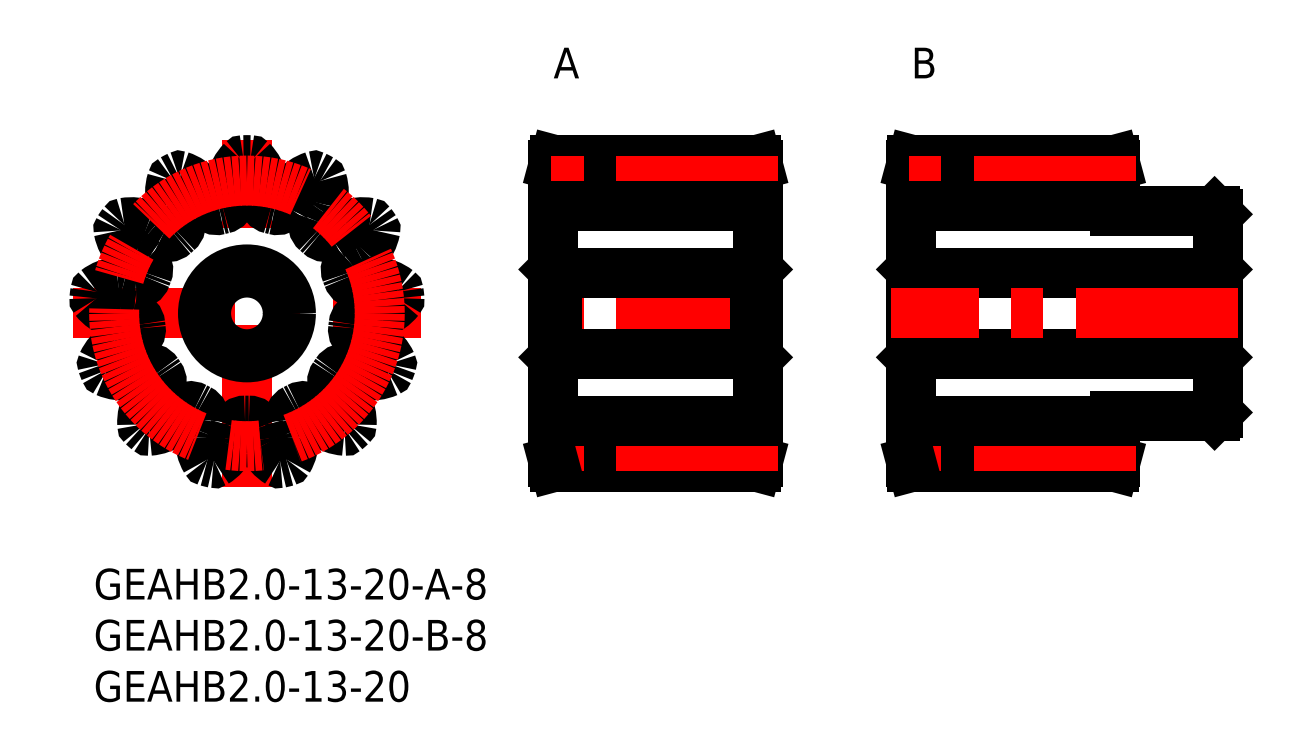
<metadata>
{"format":"dxf","ext":"dxf","renderer":"ezdxf+matplotlib","layout":"modelspace","background":"white","min_lineweight":24,"dpi":150}
</metadata>
<code>
0
SECTION
2
ENTITIES
0
INSERT
8
MSM_CONTINUOUS
2
*U3
10
0
20
0
30
0
0
INSERT
8
MSM_CONTINUOUS
2
*U4
10
0
20
0
30
0
0
INSERT
8
MSM_CONTINUOUS
2
*U5
10
0
20
0
30
0
0
INSERT
8
MSM_CONTINUOUS
2
*U6
10
0
20
0
30
0
0
INSERT
8
MSM_CONTINUOUS
2
*U7
10
0
20
0
30
0
0
LINE
8
MSM_CENTER
10
-2
20
25
30
0
11
32
21
25
31
0
0
LINE
8
MSM_CENTER
10
15
20
8
30
0
11
15
21
42
31
0
0
ARC
8
MSM_CONTINUOUS
10
15
20
25
30
0
40
10.5
50
352.1
51
354.1
0
ARC
8
MSM_CONTINUOUS
10
15
20
25
30
0
40
15
50
88.77
51
91.23
0
ARC
8
MSM_CONTINUOUS
10
14.68
20
39.8
30
0
40
0.2
50
91.23
51
136
0
ARC
8
MSM_CONTINUOUS
10
17.65
20
36.92
30
0
40
4.333
50
136
51
166.9
0
ARC
8
MSM_CONTINUOUS
10
15
20
37.54
30
0
40
1.609
50
166.9
51
188.2
0
ARC
8
MSM_CONTINUOUS
10
8.261
20
36.57
30
0
40
5.2
50
355.2
51
8.232
0
ARC
8
MSM_CONTINUOUS
10
12.45
20
36.21
30
0
40
1
50
282.8
51
355.2
0
ARC
8
MSM_CONTINUOUS
10
15
20
25
30
0
40
10.5
50
102.8
51
104.9
0
ARC
8
MSM_CONTINUOUS
10
12.05
20
36.12
30
0
40
1
50
212.5
51
284.9
0
ARC
8
MSM_CONTINUOUS
10
15.59
20
38.37
30
0
40
5.2
50
199.5
51
212.5
0
ARC
8
MSM_CONTINUOUS
10
9.172
20
36.1
30
0
40
1.609
50
19.46
51
40.77
0
ARC
8
MSM_CONTINUOUS
10
7.108
20
34.33
30
0
40
4.333
50
40.77
51
71.7
0
ARC
8
MSM_CONTINUOUS
10
8.406
20
38.25
30
0
40
0.2
50
71.7
51
116.5
0
ARC
8
MSM_CONTINUOUS
10
15
20
25
30
0
40
15
50
116.5
51
118.9
0
ARC
8
MSM_CONTINUOUS
10
7.841
20
37.95
30
0
40
0.2
50
118.9
51
163.7
0
ARC
8
MSM_CONTINUOUS
10
11.81
20
36.79
30
0
40
4.333
50
163.7
51
194.6
0
ARC
8
MSM_CONTINUOUS
10
9.172
20
36.1
30
0
40
1.609
50
194.6
51
215.9
0
ARC
8
MSM_CONTINUOUS
10
3.658
20
32.11
30
0
40
5.2
50
22.86
51
35.92
0
ARC
8
MSM_CONTINUOUS
10
7.528
20
33.74
30
0
40
1
50
310.5
51
22.86
0
ARC
8
MSM_CONTINUOUS
10
15
20
25
30
0
40
10.5
50
130.5
51
132.6
0
ARC
8
MSM_CONTINUOUS
10
7.222
20
33.47
30
0
40
1
50
240.2
51
312.6
0
ARC
8
MSM_CONTINUOUS
10
9.309
20
37.12
30
0
40
5.2
50
227.2
51
240.2
0
ARC
8
MSM_CONTINUOUS
10
4.679
20
32.12
30
0
40
1.609
50
47.15
51
68.46
0
ARC
8
MSM_CONTINUOUS
10
3.678
20
29.59
30
0
40
4.333
50
68.46
51
99.4
0
ARC
8
MSM_CONTINUOUS
10
3.004
20
33.67
30
0
40
0.2
50
99.4
51
144.2
0
ARC
8
MSM_CONTINUOUS
10
15
20
25
30
0
40
15
50
144.2
51
146.6
0
ARC
8
MSM_CONTINUOUS
10
2.642
20
33.14
30
0
40
0.2
50
146.6
51
191.4
0
ARC
8
MSM_CONTINUOUS
10
6.694
20
33.96
30
0
40
4.333
50
191.4
51
222.3
0
ARC
8
MSM_CONTINUOUS
10
4.679
20
32.12
30
0
40
1.609
50
222.3
51
243.6
0
ARC
8
MSM_CONTINUOUS
10
1.653
20
26.02
30
0
40
5.2
50
50.56
51
63.62
0
ARC
8
MSM_CONTINUOUS
10
4.321
20
29.27
30
0
40
1
50
338.2
51
50.56
0
ARC
8
MSM_CONTINUOUS
10
15
20
25
30
0
40
10.5
50
158.2
51
160.2
0
ARC
8
MSM_CONTINUOUS
10
4.177
20
28.89
30
0
40
1
50
267.9
51
340.2
0
ARC
8
MSM_CONTINUOUS
10
4.33
20
33.08
30
0
40
5.2
50
254.8
51
267.9
0
ARC
8
MSM_CONTINUOUS
10
2.55
20
26.51
30
0
40
1.609
50
74.85
51
96.15
0
ARC
8
MSM_CONTINUOUS
10
2.842
20
23.8
30
0
40
4.333
50
96.15
51
127.1
0
ARC
8
MSM_CONTINUOUS
10
0.3497
20
27.1
30
0
40
0.2
50
127.1
51
171.8
0
ARC
8
MSM_CONTINUOUS
10
15
20
25
30
0
40
15
50
171.8
51
174.3
0
ARC
8
MSM_CONTINUOUS
10
0.2729
20
26.47
30
0
40
0.2
50
174.3
51
219.1
0
ARC
8
MSM_CONTINUOUS
10
3.482
20
29.07
30
0
40
4.333
50
219.1
51
250
0
ARC
8
MSM_CONTINUOUS
10
2.55
20
26.51
30
0
40
1.609
50
250
51
271.3
0
ARC
8
MSM_CONTINUOUS
10
2.706
20
19.7
30
0
40
5.2
50
78.25
51
91.31
0
ARC
8
MSM_CONTINUOUS
10
3.561
20
23.82
30
0
40
1
50
5.906
51
78.25
0
ARC
8
MSM_CONTINUOUS
10
15
20
25
30
0
40
10.5
50
185.9
51
187.9
0
ARC
8
MSM_CONTINUOUS
10
3.61
20
23.41
30
0
40
1
50
295.6
51
7.94
0
ARC
8
MSM_CONTINUOUS
10
1.796
20
27.2
30
0
40
5.2
50
282.5
51
295.6
0
ARC
8
MSM_CONTINUOUS
10
3.274
20
20.55
30
0
40
1.609
50
102.5
51
123.8
0
ARC
8
MSM_CONTINUOUS
10
4.791
20
18.29
30
0
40
4.333
50
123.8
51
154.8
0
ARC
8
MSM_CONTINUOUS
10
1.052
20
20.05
30
0
40
0.2
50
154.8
51
199.5
0
ARC
8
MSM_CONTINUOUS
10
15
20
25
30
0
40
15
50
199.5
51
202
0
ARC
8
MSM_CONTINUOUS
10
1.278
20
19.46
30
0
40
0.2
50
202
51
246.8
0
ARC
8
MSM_CONTINUOUS
10
2.909
20
23.25
30
0
40
4.333
50
246.8
51
277.7
0
ARC
8
MSM_CONTINUOUS
10
3.274
20
20.55
30
0
40
1.609
50
277.7
51
299
0
ARC
8
MSM_CONTINUOUS
10
6.575
20
14.6
30
0
40
5.2
50
105.9
51
119
0
ARC
8
MSM_CONTINUOUS
10
5.421
20
18.64
30
0
40
1
50
33.6
51
105.9
0
ARC
8
MSM_CONTINUOUS
10
15
20
25
30
0
40
10.5
50
213.6
51
215.6
0
ARC
8
MSM_CONTINUOUS
10
5.653
20
18.3
30
0
40
1
50
323.3
51
35.63
0
ARC
8
MSM_CONTINUOUS
10
2.286
20
20.81
30
0
40
5.2
50
310.2
51
323.3
0
ARC
8
MSM_CONTINUOUS
10
6.684
20
15.61
30
0
40
1.609
50
130.2
51
151.5
0
ARC
8
MSM_CONTINUOUS
10
9.079
20
14.31
30
0
40
4.333
50
151.5
51
182.5
0
ARC
8
MSM_CONTINUOUS
10
4.949
20
14.14
30
0
40
0.2
50
182.5
51
227.2
0
ARC
8
MSM_CONTINUOUS
10
15
20
25
30
0
40
15
50
227.2
51
229.7
0
ARC
8
MSM_CONTINUOUS
10
5.427
20
13.71
30
0
40
0.2
50
229.7
51
274.5
0
ARC
8
MSM_CONTINUOUS
10
5.106
20
17.83
30
0
40
4.333
50
274.5
51
305.4
0
ARC
8
MSM_CONTINUOUS
10
6.684
20
15.61
30
0
40
1.609
50
305.4
51
326.7
0
ARC
8
MSM_CONTINUOUS
10
12.37
20
11.87
30
0
40
5.2
50
133.6
51
146.7
0
ARC
8
MSM_CONTINUOUS
10
9.476
20
14.91
30
0
40
1
50
61.29
51
133.6
0
ARC
8
MSM_CONTINUOUS
10
15
20
25
30
0
40
10.5
50
241.3
51
243.3
0
ARC
8
MSM_CONTINUOUS
10
9.837
20
14.72
30
0
40
1
50
351
51
63.33
0
ARC
8
MSM_CONTINUOUS
10
5.689
20
15.38
30
0
40
5.2
50
337.9
51
351
0
ARC
8
MSM_CONTINUOUS
10
12
20
12.82
30
0
40
1.609
50
157.9
51
179.2
0
ARC
8
MSM_CONTINUOUS
10
14.72
20
12.79
30
0
40
4.333
50
179.2
51
210.2
0
ARC
8
MSM_CONTINUOUS
10
11.15
20
10.71
30
0
40
0.2
50
210.2
51
254.9
0
ARC
8
MSM_CONTINUOUS
10
15
20
25
30
0
40
15
50
254.9
51
257.4
0
ARC
8
MSM_CONTINUOUS
10
11.77
20
10.56
30
0
40
0.2
50
257.4
51
302.1
0
ARC
8
MSM_CONTINUOUS
10
9.569
20
14.06
30
0
40
4.333
50
302.1
51
333.1
0
ARC
8
MSM_CONTINUOUS
10
12
20
12.82
30
0
40
1.609
50
333.1
51
354.4
0
ARC
8
MSM_CONTINUOUS
10
18.77
20
12.16
30
0
40
5.2
50
161.3
51
174.4
0
ARC
8
MSM_CONTINUOUS
10
14.8
20
13.5
30
0
40
1
50
88.98
51
161.3
0
ARC
8
MSM_CONTINUOUS
10
15
20
25
30
0
40
10.5
50
269
51
271
0
ARC
8
MSM_CONTINUOUS
10
15.2
20
13.5
30
0
40
1
50
18.67
51
91.02
0
ARC
8
MSM_CONTINUOUS
10
11.23
20
12.16
30
0
40
5.2
50
5.614
51
18.67
0
ARC
8
MSM_CONTINUOUS
10
18
20
12.82
30
0
40
1.609
50
185.6
51
206.9
0
ARC
8
MSM_CONTINUOUS
10
20.43
20
14.06
30
0
40
4.333
50
206.9
51
237.9
0
ARC
8
MSM_CONTINUOUS
10
18.23
20
10.56
30
0
40
0.2
50
237.9
51
282.6
0
ARC
8
MSM_CONTINUOUS
10
15
20
25
30
0
40
15
50
282.6
51
285.1
0
ARC
8
MSM_CONTINUOUS
10
18.85
20
10.71
30
0
40
0.2
50
285.1
51
329.8
0
ARC
8
MSM_CONTINUOUS
10
15.28
20
12.79
30
0
40
4.333
50
329.8
51
0.7692
0
ARC
8
MSM_CONTINUOUS
10
18
20
12.82
30
0
40
1.609
50
0.7692
51
22.08
0
ARC
8
MSM_CONTINUOUS
10
24.31
20
15.38
30
0
40
5.2
50
189
51
202.1
0
ARC
8
MSM_CONTINUOUS
10
20.16
20
14.72
30
0
40
1
50
116.7
51
189
0
ARC
8
MSM_CONTINUOUS
10
15
20
25
30
0
40
10.5
50
296.7
51
298.7
0
ARC
8
MSM_CONTINUOUS
10
20.52
20
14.91
30
0
40
1
50
46.37
51
118.7
0
ARC
8
MSM_CONTINUOUS
10
17.63
20
11.87
30
0
40
5.2
50
33.31
51
46.37
0
ARC
8
MSM_CONTINUOUS
10
23.32
20
15.61
30
0
40
1.609
50
213.3
51
234.6
0
ARC
8
MSM_CONTINUOUS
10
24.89
20
17.83
30
0
40
4.333
50
234.6
51
265.5
0
ARC
8
MSM_CONTINUOUS
10
24.57
20
13.71
30
0
40
0.2
50
265.5
51
310.3
0
ARC
8
MSM_CONTINUOUS
10
15
20
25
30
0
40
15
50
310.3
51
312.8
0
ARC
8
MSM_CONTINUOUS
10
25.05
20
14.14
30
0
40
0.2
50
312.8
51
357.5
0
ARC
8
MSM_CONTINUOUS
10
20.92
20
14.31
30
0
40
4.333
50
357.5
51
28.46
0
ARC
8
MSM_CONTINUOUS
10
23.32
20
15.61
30
0
40
1.609
50
28.46
51
49.77
0
ARC
8
MSM_CONTINUOUS
10
27.71
20
20.81
30
0
40
5.2
50
216.7
51
229.8
0
ARC
8
MSM_CONTINUOUS
10
24.35
20
18.3
30
0
40
1
50
144.4
51
216.7
0
ARC
8
MSM_CONTINUOUS
10
15
20
25
30
0
40
10.5
50
324.4
51
326.4
0
ARC
8
MSM_CONTINUOUS
10
24.58
20
18.64
30
0
40
1
50
74.06
51
146.4
0
ARC
8
MSM_CONTINUOUS
10
23.43
20
14.6
30
0
40
5.2
50
61
51
74.06
0
ARC
8
MSM_CONTINUOUS
10
26.73
20
20.55
30
0
40
1.609
50
241
51
262.3
0
ARC
8
MSM_CONTINUOUS
10
27.09
20
23.25
30
0
40
4.333
50
262.3
51
293.2
0
ARC
8
MSM_CONTINUOUS
10
28.72
20
19.46
30
0
40
0.2
50
293.2
51
338
0
ARC
8
MSM_CONTINUOUS
10
15
20
25
30
0
40
15
50
338
51
340.5
0
ARC
8
MSM_CONTINUOUS
10
28.95
20
20.05
30
0
40
0.2
50
340.5
51
25.22
0
ARC
8
MSM_CONTINUOUS
10
25.21
20
18.29
30
0
40
4.333
50
25.22
51
56.15
0
ARC
8
MSM_CONTINUOUS
10
26.73
20
20.55
30
0
40
1.609
50
56.15
51
77.46
0
ARC
8
MSM_CONTINUOUS
10
28.2
20
27.2
30
0
40
5.2
50
244.4
51
257.5
0
ARC
8
MSM_CONTINUOUS
10
26.39
20
23.41
30
0
40
1
50
172.1
51
244.4
0
ARC
8
MSM_CONTINUOUS
10
26.44
20
23.82
30
0
40
1
50
101.8
51
174.1
0
ARC
8
MSM_CONTINUOUS
10
27.29
20
19.7
30
0
40
5.2
50
88.69
51
101.8
0
ARC
8
MSM_CONTINUOUS
10
27.45
20
26.51
30
0
40
1.609
50
268.7
51
290
0
ARC
8
MSM_CONTINUOUS
10
26.52
20
29.07
30
0
40
4.333
50
290
51
320.9
0
ARC
8
MSM_CONTINUOUS
10
29.73
20
26.47
30
0
40
0.2
50
320.9
51
5.689
0
ARC
8
MSM_CONTINUOUS
10
15
20
25
30
0
40
15
50
5.689
51
8.157
0
ARC
8
MSM_CONTINUOUS
10
29.65
20
27.1
30
0
40
0.2
50
8.157
51
52.91
0
ARC
8
MSM_CONTINUOUS
10
27.16
20
23.8
30
0
40
4.333
50
52.91
51
83.85
0
ARC
8
MSM_CONTINUOUS
10
27.45
20
26.51
30
0
40
1.609
50
83.85
51
105.2
0
ARC
8
MSM_CONTINUOUS
10
25.67
20
33.08
30
0
40
5.2
50
272.1
51
285.2
0
ARC
8
MSM_CONTINUOUS
10
25.82
20
28.89
30
0
40
1
50
199.8
51
272.1
0
ARC
8
MSM_CONTINUOUS
10
15
20
25
30
0
40
10.5
50
19.75
51
21.79
0
ARC
8
MSM_CONTINUOUS
10
25.68
20
29.27
30
0
40
1
50
129.4
51
201.8
0
ARC
8
MSM_CONTINUOUS
10
28.35
20
26.02
30
0
40
5.2
50
116.4
51
129.4
0
ARC
8
MSM_CONTINUOUS
10
25.32
20
32.12
30
0
40
1.609
50
296.4
51
317.7
0
ARC
8
MSM_CONTINUOUS
10
23.31
20
33.96
30
0
40
4.333
50
317.7
51
348.6
0
ARC
8
MSM_CONTINUOUS
10
27.36
20
33.14
30
0
40
0.2
50
348.6
51
33.38
0
ARC
8
MSM_CONTINUOUS
10
15
20
25
30
0
40
15
50
33.38
51
35.85
0
ARC
8
MSM_CONTINUOUS
10
27
20
33.67
30
0
40
0.2
50
35.85
51
80.6
0
ARC
8
MSM_CONTINUOUS
10
26.32
20
29.59
30
0
40
4.333
50
80.6
51
111.5
0
ARC
8
MSM_CONTINUOUS
10
25.32
20
32.12
30
0
40
1.609
50
111.5
51
132.8
0
ARC
8
MSM_CONTINUOUS
10
20.69
20
37.12
30
0
40
5.2
50
299.8
51
312.8
0
ARC
8
MSM_CONTINUOUS
10
22.78
20
33.47
30
0
40
1
50
227.4
51
299.8
0
ARC
8
MSM_CONTINUOUS
10
15
20
25
30
0
40
10.5
50
47.44
51
49.48
0
ARC
8
MSM_CONTINUOUS
10
22.47
20
33.74
30
0
40
1
50
157.1
51
229.5
0
ARC
8
MSM_CONTINUOUS
10
26.34
20
32.11
30
0
40
5.2
50
144.1
51
157.1
0
ARC
8
MSM_CONTINUOUS
10
20.83
20
36.1
30
0
40
1.609
50
324.1
51
345.4
0
ARC
8
MSM_CONTINUOUS
10
18.19
20
36.79
30
0
40
4.333
50
345.4
51
16.32
0
ARC
8
MSM_CONTINUOUS
10
22.16
20
37.95
30
0
40
0.2
50
16.32
51
61.07
0
ARC
8
MSM_CONTINUOUS
10
15
20
25
30
0
40
15
50
61.07
51
63.54
0
ARC
8
MSM_CONTINUOUS
10
21.59
20
38.25
30
0
40
0.2
50
63.54
51
108.3
0
ARC
8
MSM_CONTINUOUS
10
22.89
20
34.33
30
0
40
4.333
50
108.3
51
139.2
0
ARC
8
MSM_CONTINUOUS
10
20.83
20
36.1
30
0
40
1.609
50
139.2
51
160.5
0
ARC
8
MSM_CONTINUOUS
10
14.41
20
38.37
30
0
40
5.2
50
327.5
51
340.5
0
ARC
8
MSM_CONTINUOUS
10
17.95
20
36.12
30
0
40
1
50
255.1
51
327.5
0
ARC
8
MSM_CONTINUOUS
10
15
20
25
30
0
40
10.5
50
75.14
51
77.17
0
ARC
8
MSM_CONTINUOUS
10
17.55
20
36.21
30
0
40
1
50
184.8
51
257.2
0
ARC
8
MSM_CONTINUOUS
10
21.74
20
36.57
30
0
40
5.2
50
171.8
51
184.8
0
ARC
8
MSM_CONTINUOUS
10
15
20
37.54
30
0
40
1.609
50
351.8
51
13.08
0
ARC
8
MSM_CONTINUOUS
10
12.35
20
36.92
30
0
40
4.333
50
13.08
51
44.01
0
ARC
8
MSM_CONTINUOUS
10
15.32
20
39.8
30
0
40
0.2
50
44.01
51
88.77
0
LINE
8
MSM_CENTER
10
67
20
25
30
0
11
43
21
25
31
0
0
LINE
8
MSM_CONTINUOUS
10
45.3
20
29
30
0
11
45.3
21
21
31
0
0
LINE
8
MSM_CONTINUOUS
10
65
20
10.5
30
0
11
65
21
39.5
31
0
0
LINE
8
MSM_CONTINUOUS
10
65
20
39.5
30
0
11
64.87
21
40
31
0
0
LINE
8
MSM_CONTINUOUS
10
64.87
20
40
30
0
11
45.13
21
40
31
0
0
LINE
8
MSM_CONTINUOUS
10
45.13
20
40
30
0
11
45
21
39.5
31
0
0
LINE
8
MSM_CONTINUOUS
10
45
20
39.5
30
0
11
45
21
10.5
31
0
0
LINE
8
MSM_CONTINUOUS
10
45
20
29.3
30
0
11
45.3
21
29
31
0
0
LINE
8
MSM_CONTINUOUS
10
64.7
20
29
30
0
11
45.3
21
29
31
0
0
LINE
8
MSM_CONTINUOUS
10
64.7
20
29
30
0
11
65
21
29.3
31
0
0
LINE
8
MSM_CONTINUOUS
10
64.7
20
29
30
0
11
64.7
21
21
31
0
0
LINE
8
MSM_CONTINUOUS
10
65
20
20.7
30
0
11
64.7
21
21
31
0
0
LINE
8
MSM_CONTINUOUS
10
45.3
20
21
30
0
11
64.7
21
21
31
0
0
LINE
8
MSM_CONTINUOUS
10
45.3
20
21
30
0
11
45
21
20.7
31
0
0
CIRCLE
8
MSM_CENTER
10
15
20
25
30
0
40
13
0
LINE
8
MSM_CENTER
10
67
20
38
30
0
11
43
21
38
31
0
0
LINE
8
MSM_CONTINUOUS
10
65
20
35.5
30
0
11
45
21
35.5
31
0
0
LINE
8
MSM_CONTINUOUS
10
65
20
10.5
30
0
11
64.87
21
10
31
0
0
LINE
8
MSM_CONTINUOUS
10
64.87
20
10
30
0
11
45.13
21
10
31
0
0
LINE
8
MSM_CENTER
10
67
20
12
30
0
11
43
21
12
31
0
0
LINE
8
MSM_CONTINUOUS
10
65
20
14.5
30
0
11
45
21
14.5
31
0
0
LINE
8
MSM_CONTINUOUS
10
45.13
20
10
30
0
11
45
21
10.5
31
0
0
LINE
8
MSM_CONTINUOUS
10
80.3
20
29
30
0
11
80.3
21
21
31
0
0
LINE
8
MSM_CONTINUOUS
10
110
20
15.3
30
0
11
110
21
34.7
31
0
0
LINE
8
MSM_CONTINUOUS
10
109.7
20
35
30
0
11
100
21
35
31
0
0
LINE
8
MSM_CONTINUOUS
10
100
20
35
30
0
11
100
21
39.5
31
0
0
LINE
8
MSM_CONTINUOUS
10
100
20
39.5
30
0
11
99.87
21
40
31
0
0
LINE
8
MSM_CONTINUOUS
10
99.87
20
40
30
0
11
80.13
21
40
31
0
0
LINE
8
MSM_CONTINUOUS
10
80.13
20
40
30
0
11
80
21
39.5
31
0
0
LINE
8
MSM_CONTINUOUS
10
80
20
39.5
30
0
11
80
21
10.5
31
0
0
LINE
8
MSM_CONTINUOUS
10
80
20
29.3
30
0
11
80.3
21
29
31
0
0
LINE
8
MSM_CONTINUOUS
10
109.7
20
29
30
0
11
80.3
21
29
31
0
0
LINE
8
MSM_CONTINUOUS
10
110
20
34.7
30
0
11
109.7
21
35
31
0
0
LINE
8
MSM_CONTINUOUS
10
109.7
20
29
30
0
11
110
21
29.3
31
0
0
LINE
8
MSM_CONTINUOUS
10
109.7
20
29
30
0
11
109.7
21
21
31
0
0
LINE
8
MSM_CONTINUOUS
10
110
20
20.7
30
0
11
109.7
21
21
31
0
0
LINE
8
MSM_CONTINUOUS
10
80.3
20
21
30
0
11
109.7
21
21
31
0
0
LINE
8
MSM_CONTINUOUS
10
80.3
20
21
30
0
11
80
21
20.7
31
0
0
LINE
8
MSM_CENTER
10
102
20
38
30
0
11
78
21
38
31
0
0
LINE
8
MSM_CONTINUOUS
10
100
20
35.5
30
0
11
80
21
35.5
31
0
0
LINE
8
MSM_CONTINUOUS
10
109.7
20
15
30
0
11
100
21
15
31
0
0
LINE
8
MSM_CONTINUOUS
10
110
20
15.3
30
0
11
109.7
21
15
31
0
0
LINE
8
MSM_CONTINUOUS
10
100
20
15
30
0
11
100
21
10.5
31
0
0
LINE
8
MSM_CONTINUOUS
10
100
20
10.5
30
0
11
99.87
21
10
31
0
0
LINE
8
MSM_CONTINUOUS
10
99.87
20
10
30
0
11
80.13
21
10
31
0
0
LINE
8
MSM_CENTER
10
102
20
12
30
0
11
78
21
12
31
0
0
LINE
8
MSM_CONTINUOUS
10
100
20
14.5
30
0
11
80
21
14.5
31
0
0
LINE
8
MSM_CONTINUOUS
10
80.13
20
10
30
0
11
80
21
10.5
31
0
0
LINE
8
MSM_CENTER
10
112
20
25
30
0
11
78
21
25
31
0
0
CIRCLE
8
MSM_CONTINUOUS
10
15
20
25
30
0
40
4
0
CIRCLE
8
MSM_CONTINUOUS
10
15
20
25
30
0
40
4.3
0
ENDSEC
0
EOF

</code>
